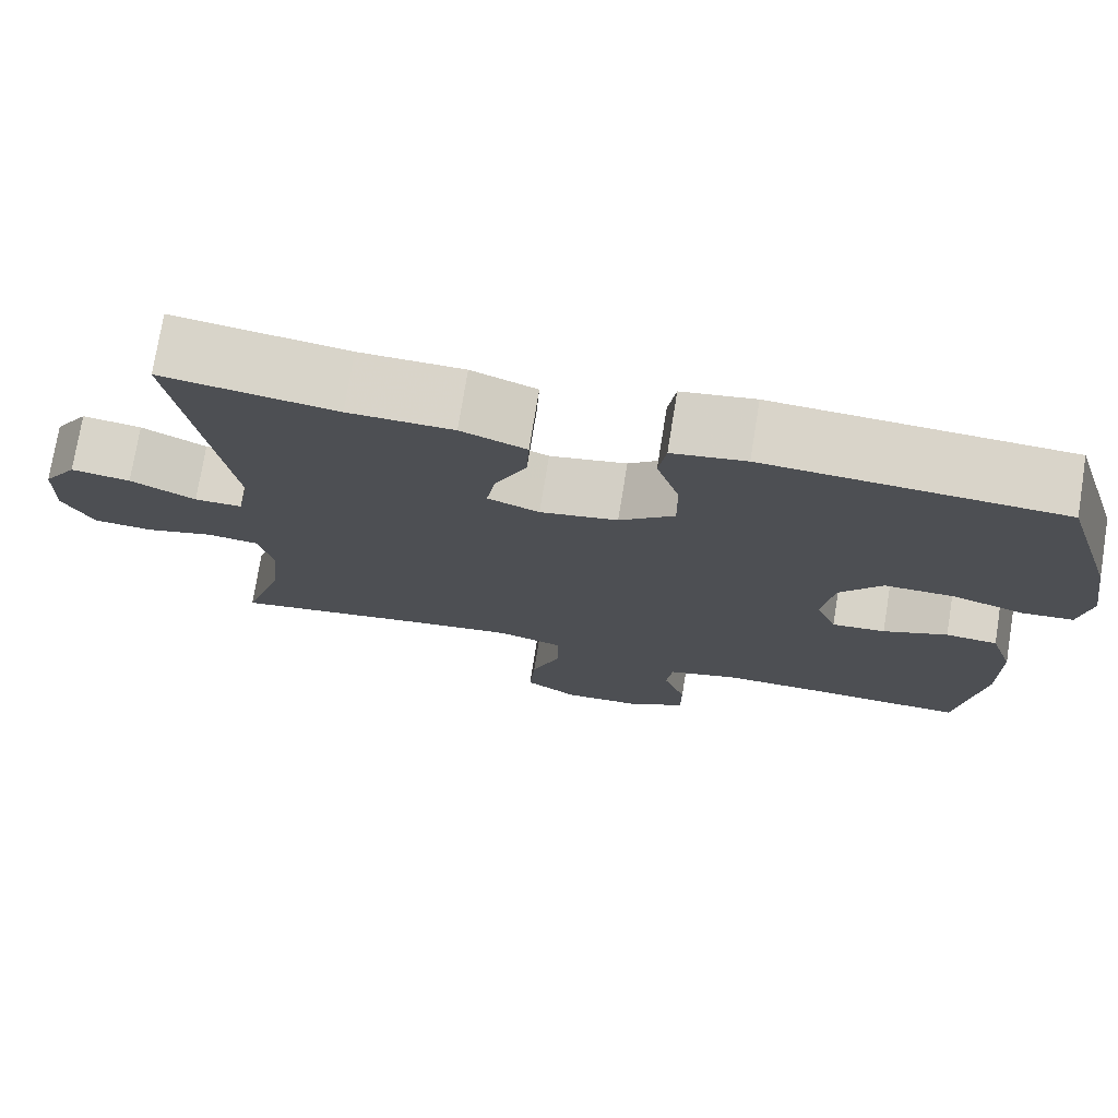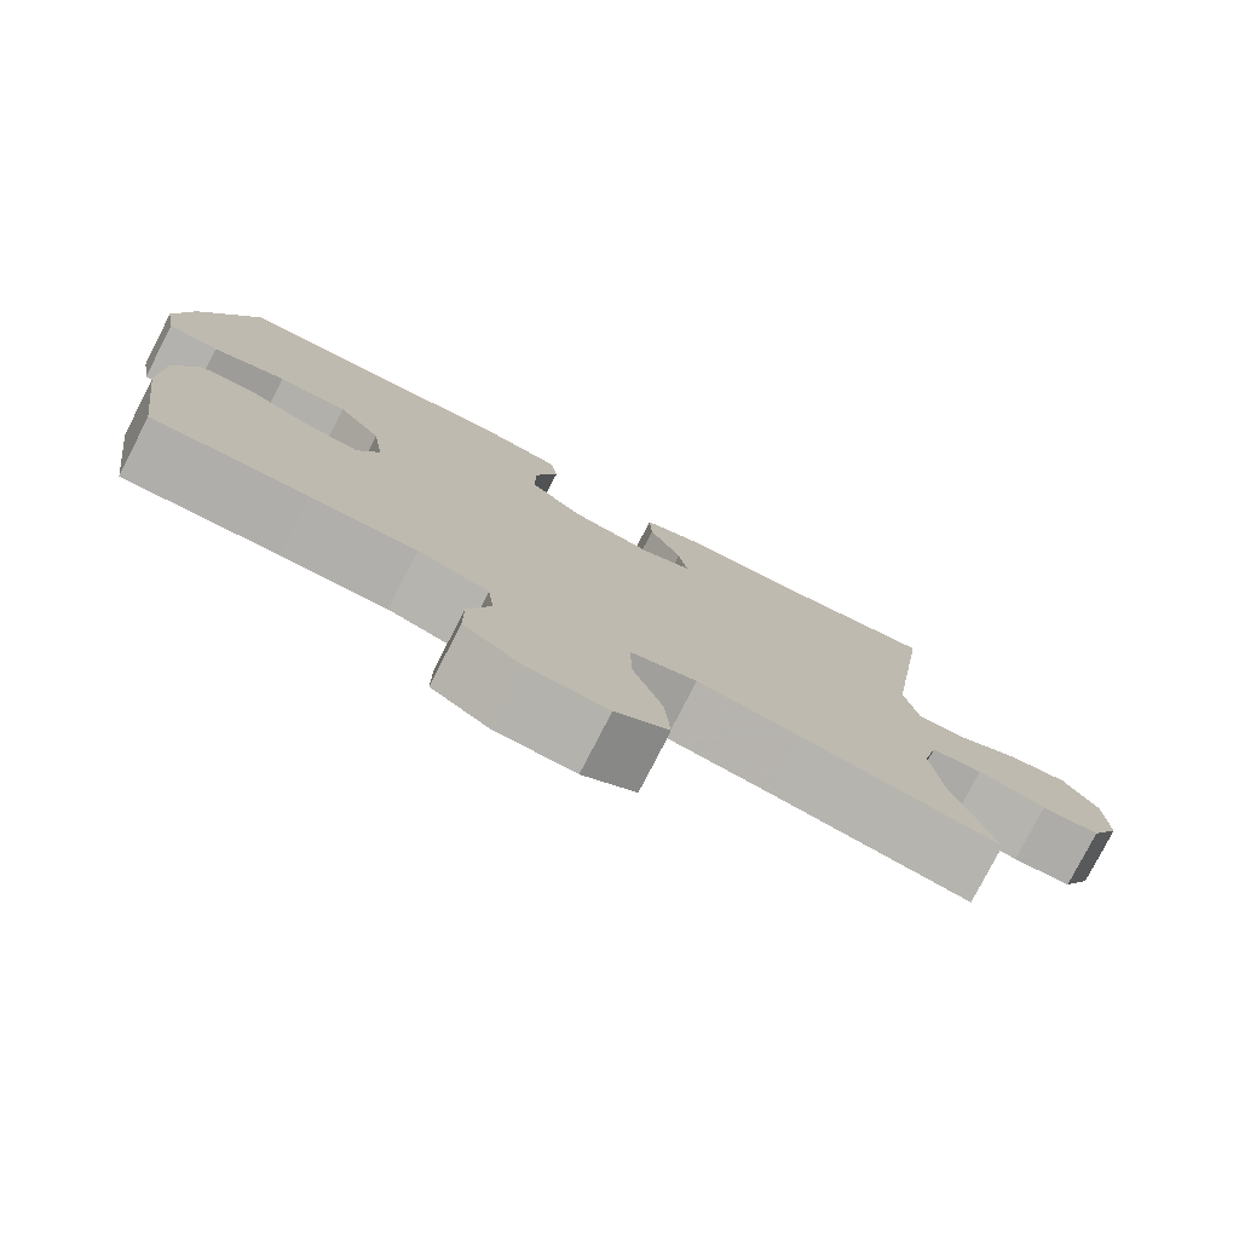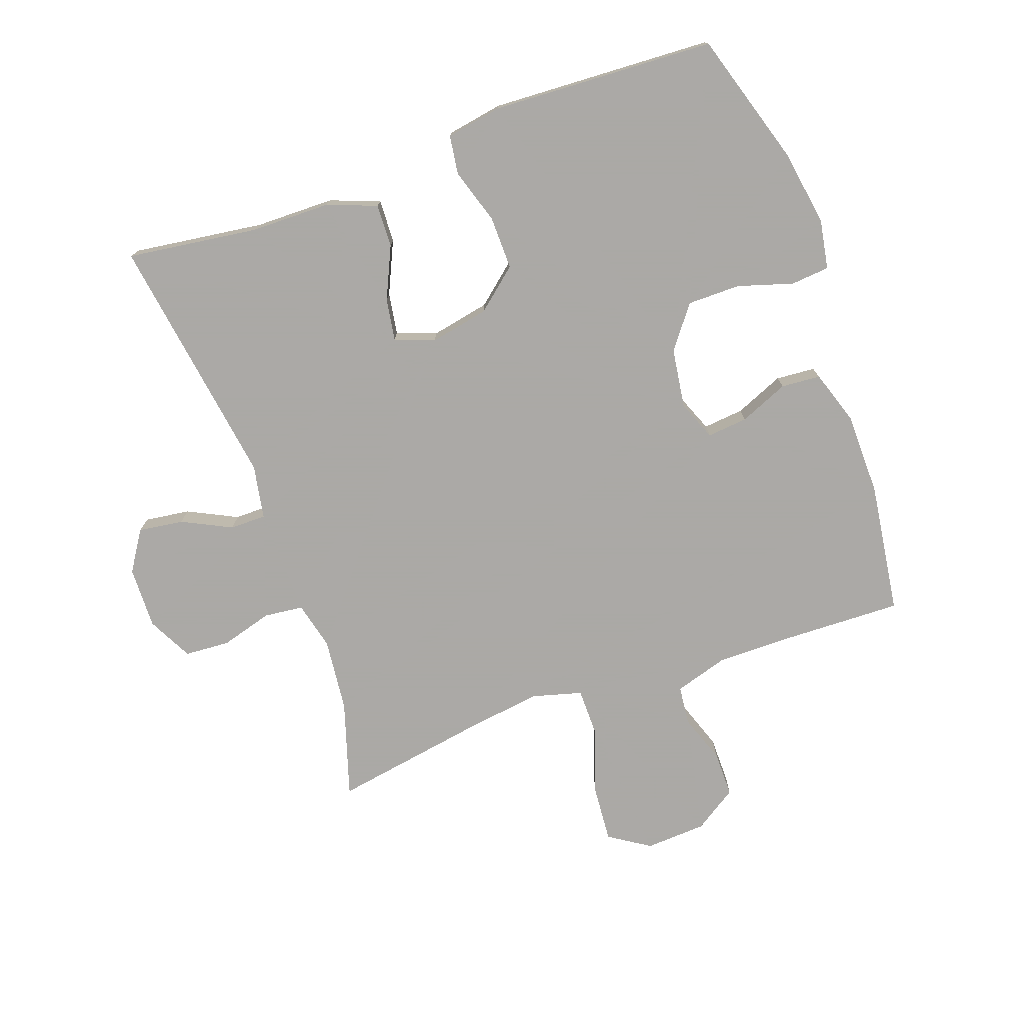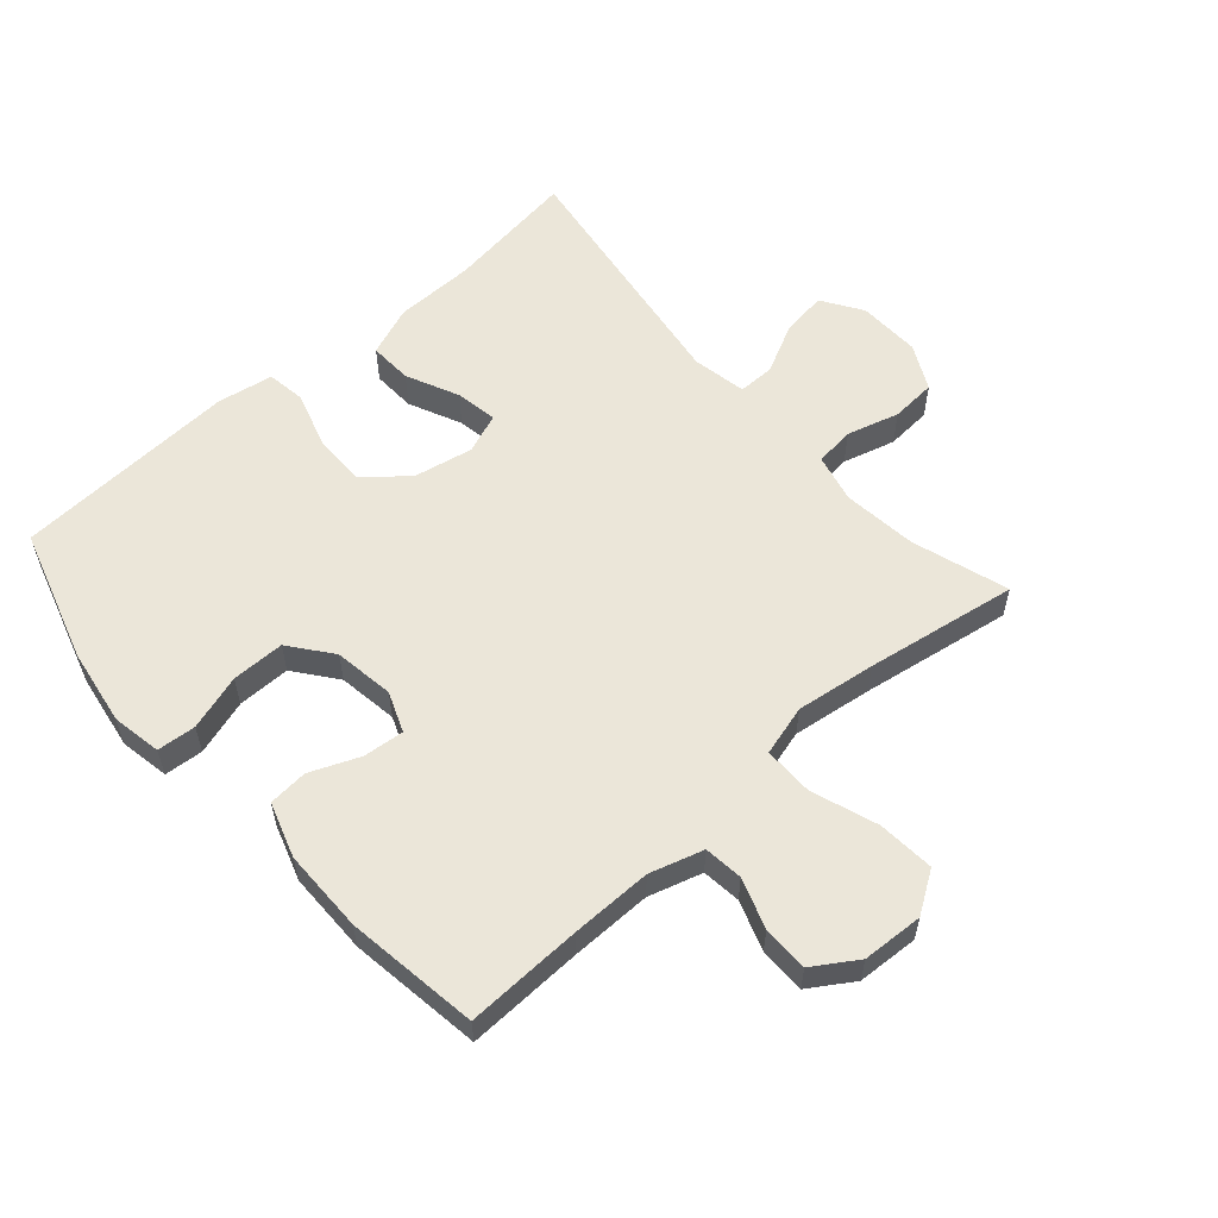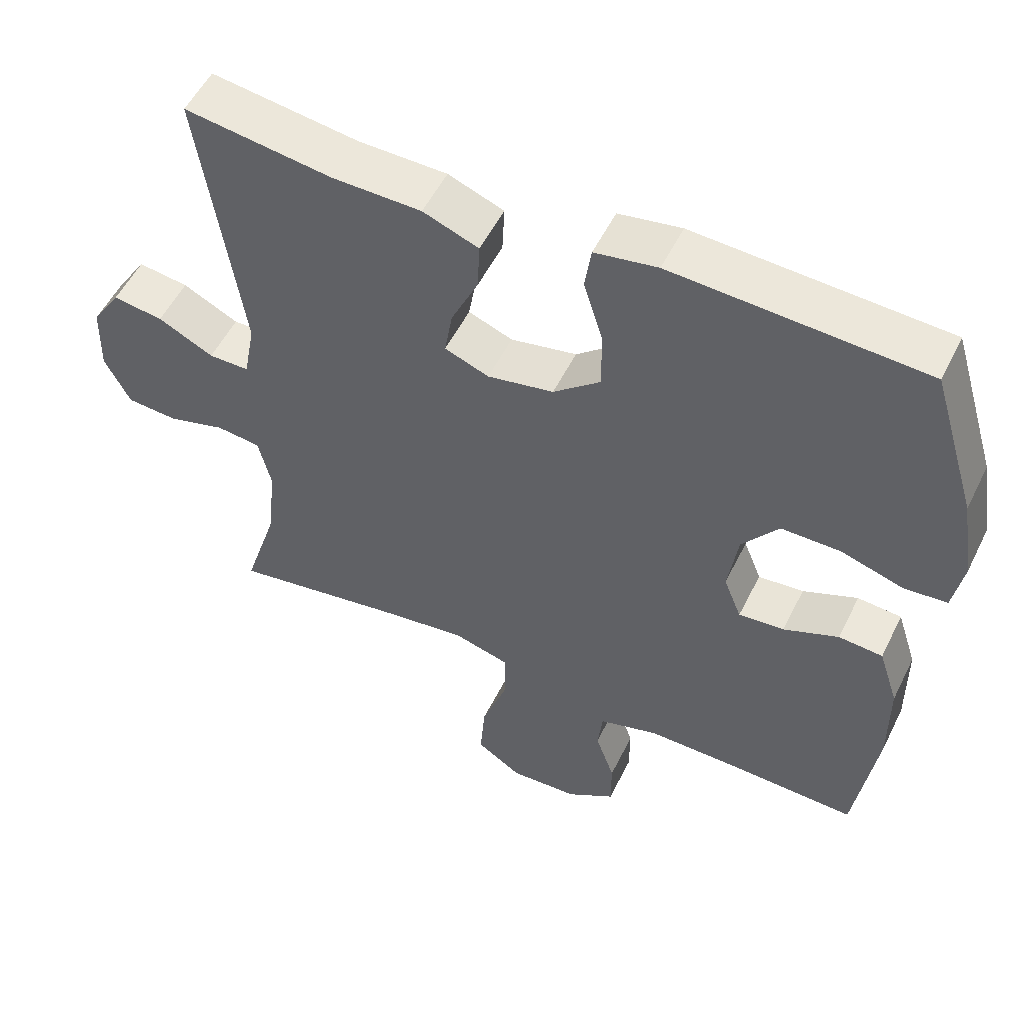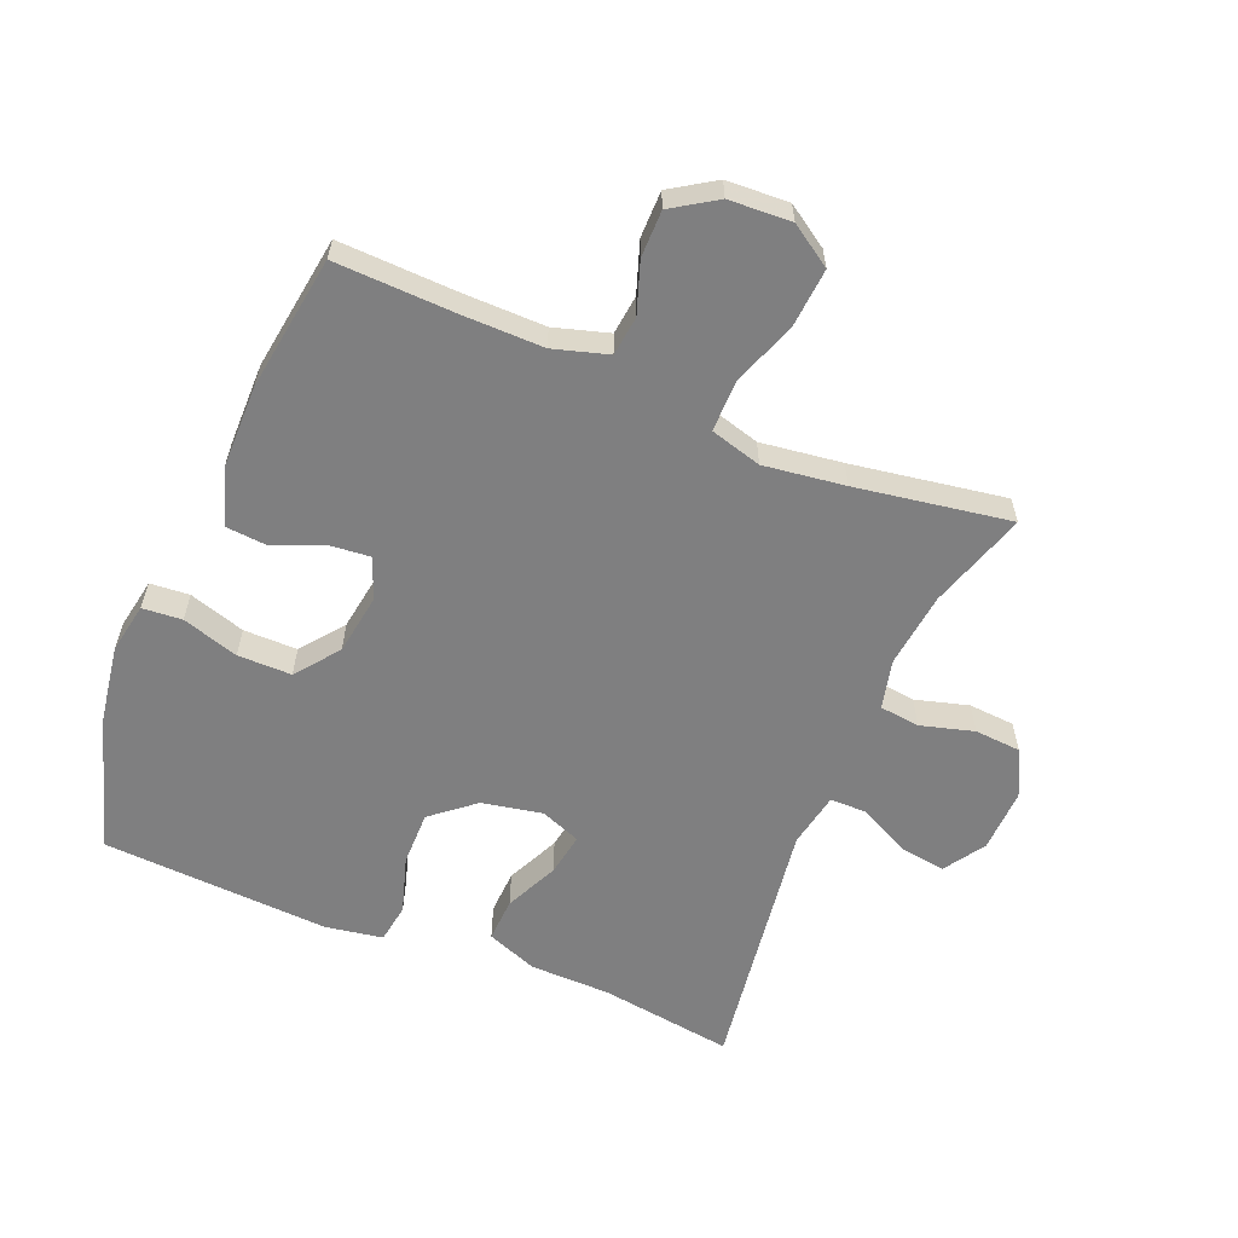
<metadata>
{"format":"obj","ext":"obj","renderer":"f3d","projection":"perspective","resolution":1024,"background":"white","views":[{"elev":74.9,"azim":9.2,"up":"+Z"},{"elev":-78.5,"azim":152.8,"up":"+Z"},{"elev":-75.5,"azim":19.9,"up":"+Y"},{"elev":57.6,"azim":138.6,"up":"+Y"},{"elev":53.5,"azim":25.9,"up":"+Z"},{"elev":-59.7,"azim":157.4,"up":"+Y"}]}
</metadata>
<code>
v -0.5 0.07 -0.5
v -0.452 0.07 -0.349
v -0.439 0.07 -0.233
v -0.457 0.07 -0.157
v -0.519 0.07 -0.15
v -0.601 0.07 -0.173
v -0.672 0.07 -0.168
v -0.708 0.07 -0.097
v -0.705 0.07 0.001
v -0.664 0.07 0.064
v -0.593 0.07 0.054
v -0.515 0.07 0.015
v -0.458 0.07 0.015
v -0.442 0.07 0.1
v -0.5 0.07 0.5
v -0.293 0.07 0.471
v -0.168 0.07 0.469
v -0.09 0.07 0.439
v -0.093 0.07 0.371
v -0.131 0.07 0.289
v -0.142 0.07 0.223
v -0.08 0.07 0.199
v 0.013 0.07 0.217
v 0.079 0.07 0.272
v 0.078 0.07 0.356
v 0.051 0.07 0.443
v 0.06 0.07 0.504
v 0.148 0.07 0.519
v 0.5 0.07 0.5
v 0.564 0.07 0.29
v 0.583 0.07 0.17
v 0.569 0.07 0.092
v 0.508 0.07 0.087
v 0.421 0.07 0.114
v 0.338 0.07 0.114
v 0.287 0.07 0.048
v 0.273 0.07 -0.046
v 0.298 0.07 -0.109
v 0.362 0.07 -0.103
v 0.439 0.07 -0.071
v 0.501 0.07 -0.076
v 0.529 0.07 -0.162
v 0.53 0.07 -0.292
v 0.5 0.07 -0.5
v 0.317 0.07 -0.494
v 0.191 0.07 -0.493
v 0.107 0.07 -0.518
v 0.1 0.07 -0.579
v 0.127 0.07 -0.657
v 0.127 0.07 -0.729
v 0.059 0.07 -0.773
v -0.037 0.07 -0.778
v -0.101 0.07 -0.736
v -0.094 0.07 -0.647
v -0.058 0.07 -0.544
v -0.058 0.07 -0.466
v -0.137 0.07 -0.444
v -0.262 0.07 -0.461
v -0.5 0 -0.5
v -0.452 0 -0.349
v -0.439 0 -0.233
v -0.457 0 -0.157
v -0.519 0 -0.15
v -0.601 0 -0.173
v -0.672 0 -0.168
v -0.708 0 -0.097
v -0.705 0 0.001
v -0.664 0 0.064
v -0.593 0 0.054
v -0.515 0 0.015
v -0.458 0 0.015
v -0.442 0 0.1
v -0.5 0 0.5
v -0.293 0 0.471
v -0.168 0 0.469
v -0.09 0 0.439
v -0.093 0 0.371
v -0.131 0 0.289
v -0.142 0 0.223
v -0.08 0 0.199
v 0.013 0 0.217
v 0.079 0 0.272
v 0.078 0 0.356
v 0.051 0 0.443
v 0.06 0 0.504
v 0.148 0 0.519
v 0.5 0 0.5
v 0.564 0 0.29
v 0.583 0 0.17
v 0.569 0 0.092
v 0.508 0 0.087
v 0.421 0 0.114
v 0.338 0 0.114
v 0.287 0 0.048
v 0.273 0 -0.046
v 0.298 0 -0.109
v 0.362 0 -0.103
v 0.439 0 -0.071
v 0.501 0 -0.076
v 0.529 0 -0.162
v 0.53 0 -0.292
v 0.5 0 -0.5
v 0.317 0 -0.494
v 0.191 0 -0.493
v 0.107 0 -0.518
v 0.1 0 -0.579
v 0.127 0 -0.657
v 0.127 0 -0.729
v 0.059 0 -0.773
v -0.037 0 -0.778
v -0.101 0 -0.736
v -0.094 0 -0.647
v -0.058 0 -0.544
v -0.058 0 -0.466
v -0.137 0 -0.444
v -0.262 0 -0.461
f 52 53 54 55
f 52 55 56
f 51 52 56
f 48 49 50 51
f 47 48 51 56
f 46 47 56
f 45 46 56 57
f 43 44 45 57
f 39 40 41 42
f 38 39 42 43
f 31 32 33 34
f 31 34 35
f 30 31 35
f 29 30 35
f 28 29 35 36
f 25 26 27 28
f 24 25 28 36
f 17 18 19 20
f 16 17 20 21
f 14 15 16 21
f 13 14 21 22
f 9 10 11 12
f 9 12 13
f 8 9 13
f 5 6 7 8
f 4 5 8 13
f 3 4 13 22
f 58 1 2
f 38 43 57 58
f 37 38 58 2
f 23 24 36 37
f 22 23 37
f 2 3 22 37
f 113 112 111 110
f 114 113 110
f 114 110 109
f 109 108 107 106
f 114 109 106 105
f 114 105 104
f 115 114 104 103
f 115 103 102 101
f 100 99 98 97
f 101 100 97 96
f 92 91 90 89
f 93 92 89
f 93 89 88
f 93 88 87
f 94 93 87 86
f 86 85 84 83
f 94 86 83 82
f 78 77 76 75
f 79 78 75 74
f 79 74 73 72
f 80 79 72 71
f 70 69 68 67
f 71 70 67
f 71 67 66
f 66 65 64 63
f 71 66 63 62
f 80 71 62 61
f 60 59 116
f 116 115 101 96
f 60 116 96 95
f 95 94 82 81
f 95 81 80
f 95 80 61 60
f 1 59 60 2
f 2 60 61 3
f 3 61 62 4
f 4 62 63 5
f 5 63 64 6
f 6 64 65 7
f 7 65 66 8
f 8 66 67 9
f 9 67 68 10
f 10 68 69 11
f 11 69 70 12
f 12 70 71 13
f 13 71 72 14
f 14 72 73 15
f 15 73 74 16
f 16 74 75 17
f 17 75 76 18
f 18 76 77 19
f 19 77 78 20
f 20 78 79 21
f 21 79 80 22
f 22 80 81 23
f 23 81 82 24
f 24 82 83 25
f 25 83 84 26
f 26 84 85 27
f 27 85 86 28
f 28 86 87 29
f 29 87 88 30
f 30 88 89 31
f 31 89 90 32
f 32 90 91 33
f 33 91 92 34
f 34 92 93 35
f 35 93 94 36
f 36 94 95 37
f 37 95 96 38
f 38 96 97 39
f 39 97 98 40
f 40 98 99 41
f 41 99 100 42
f 42 100 101 43
f 43 101 102 44
f 44 102 103 45
f 45 103 104 46
f 46 104 105 47
f 47 105 106 48
f 48 106 107 49
f 49 107 108 50
f 50 108 109 51
f 51 109 110 52
f 52 110 111 53
f 53 111 112 54
f 54 112 113 55
f 55 113 114 56
f 56 114 115 57
f 57 115 116 58
f 58 116 59 1

</code>
